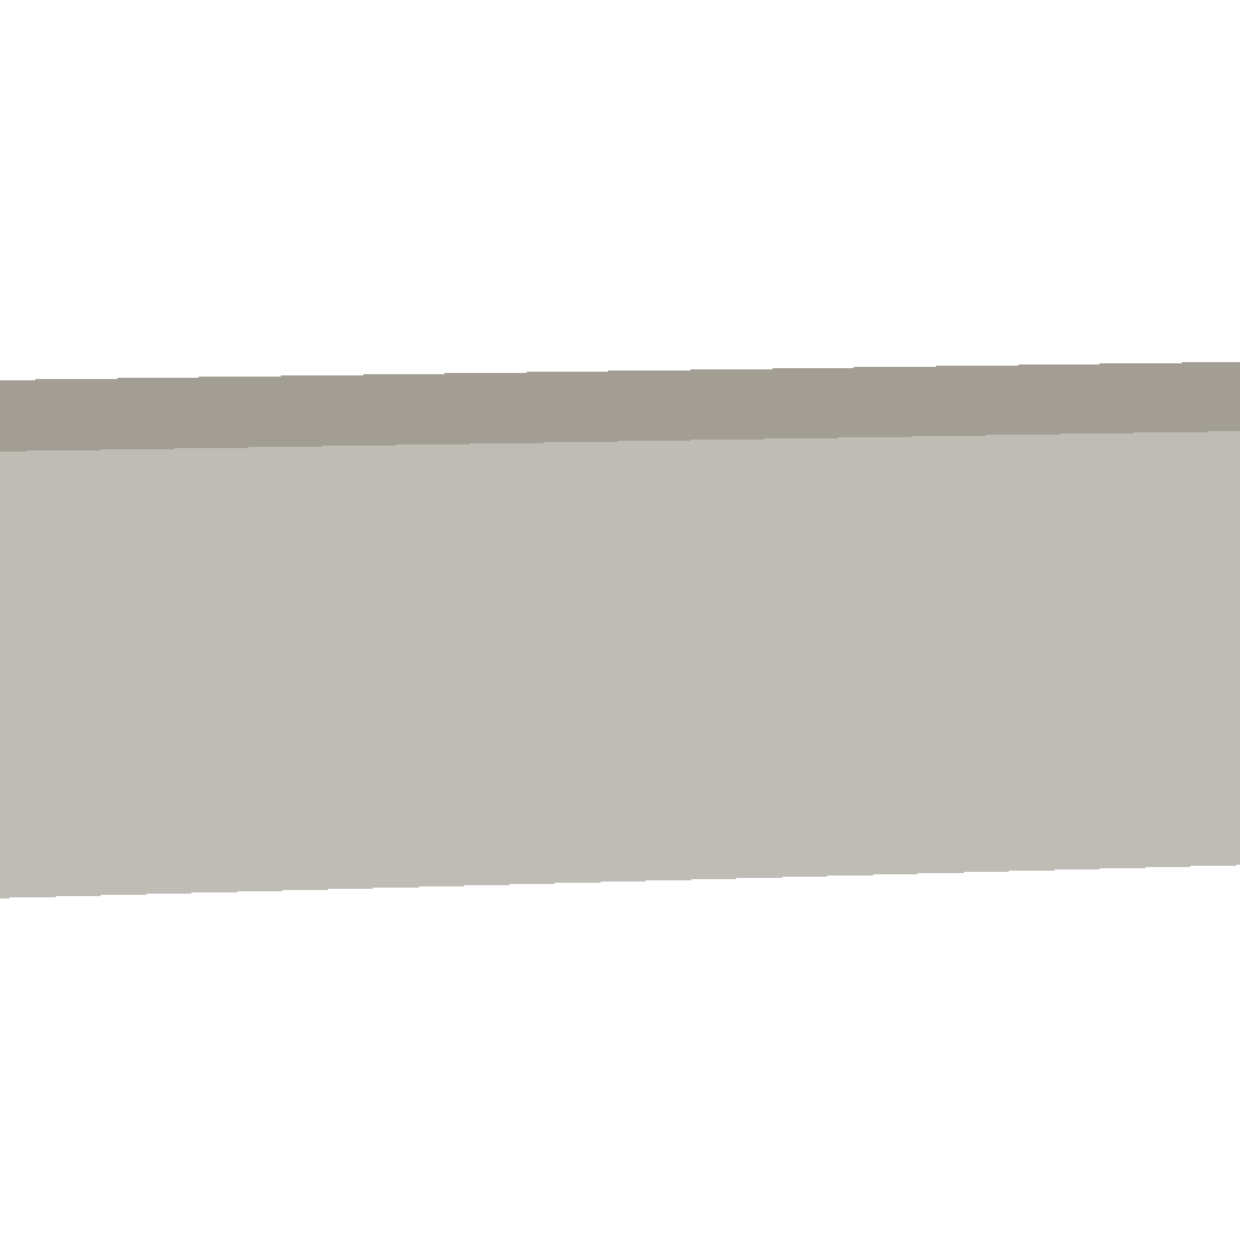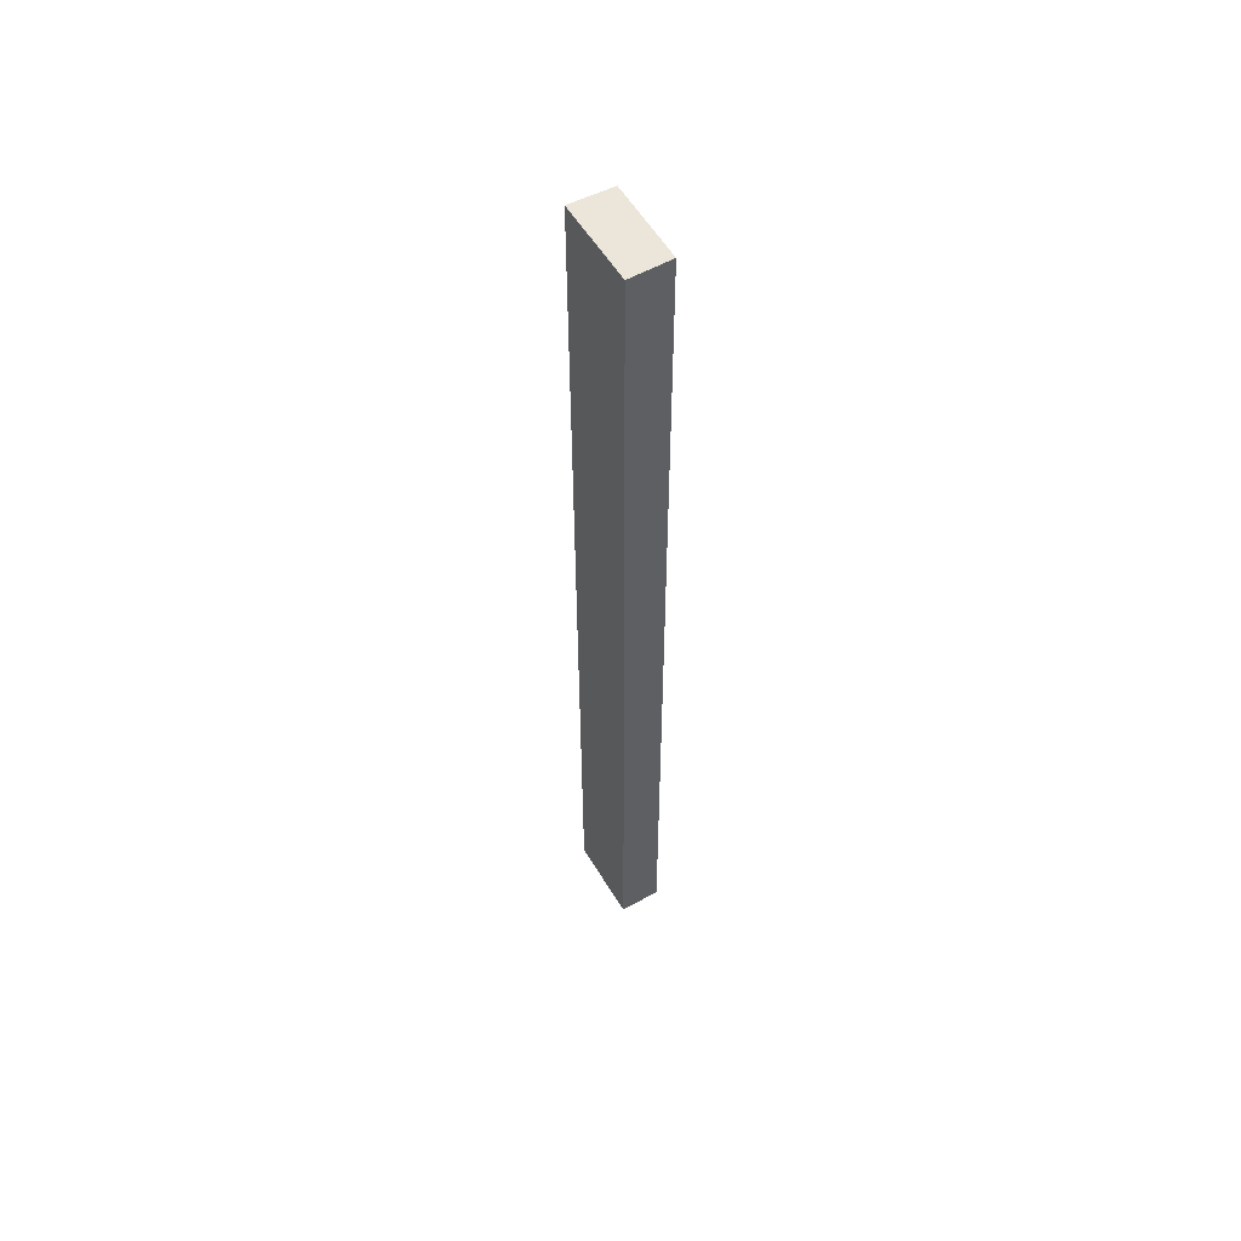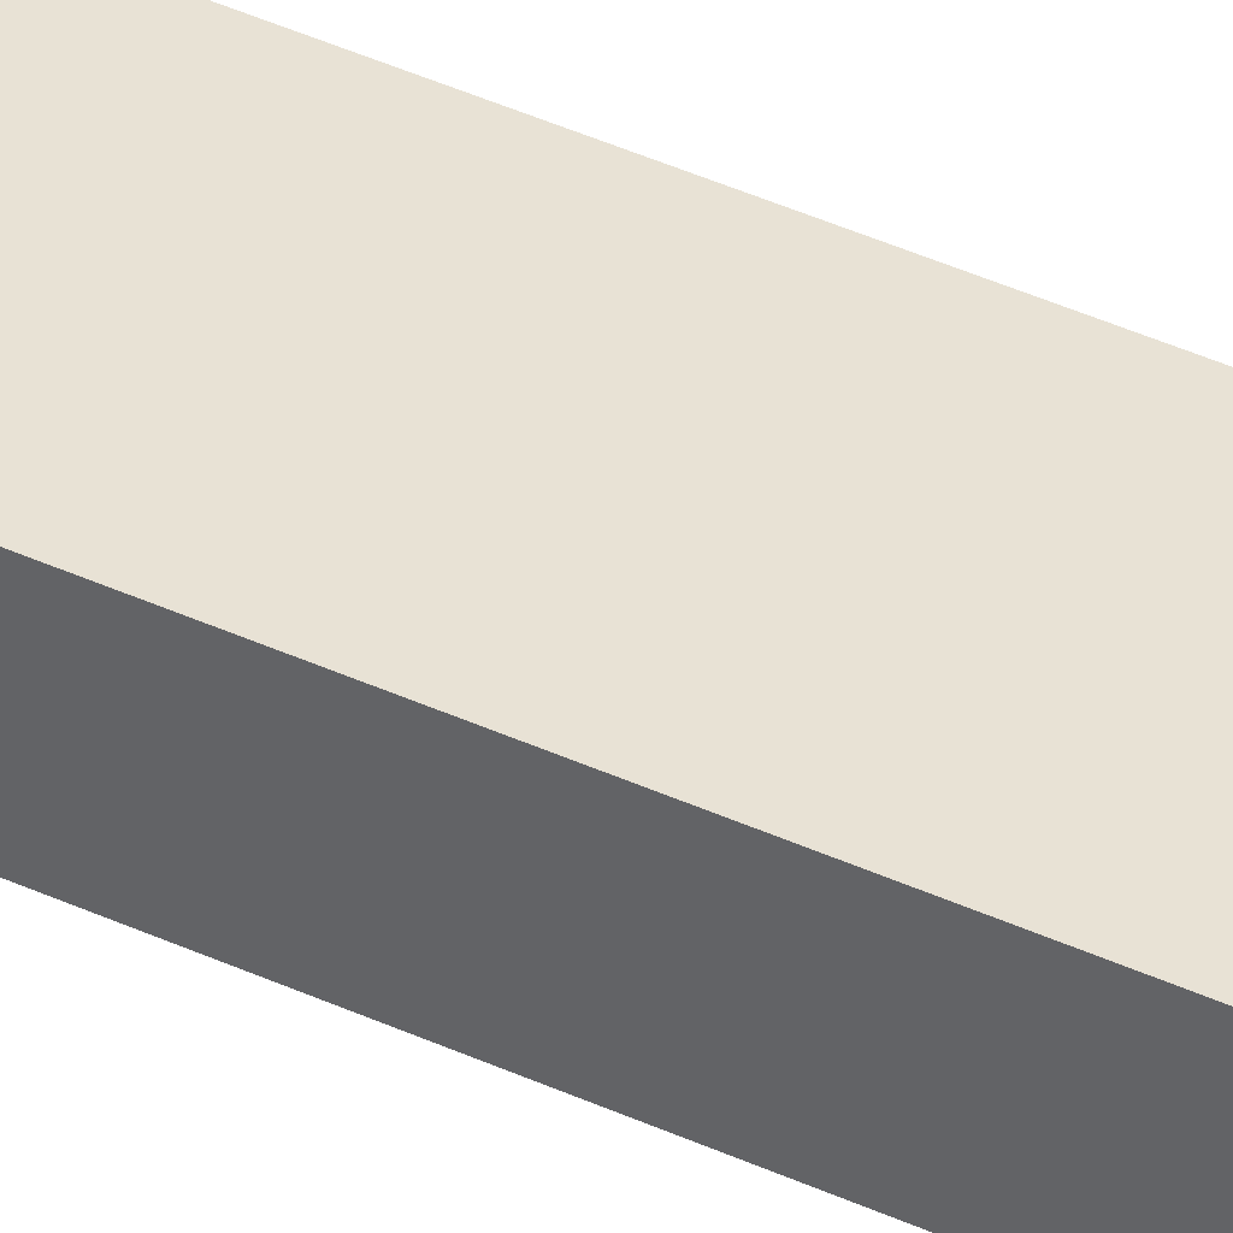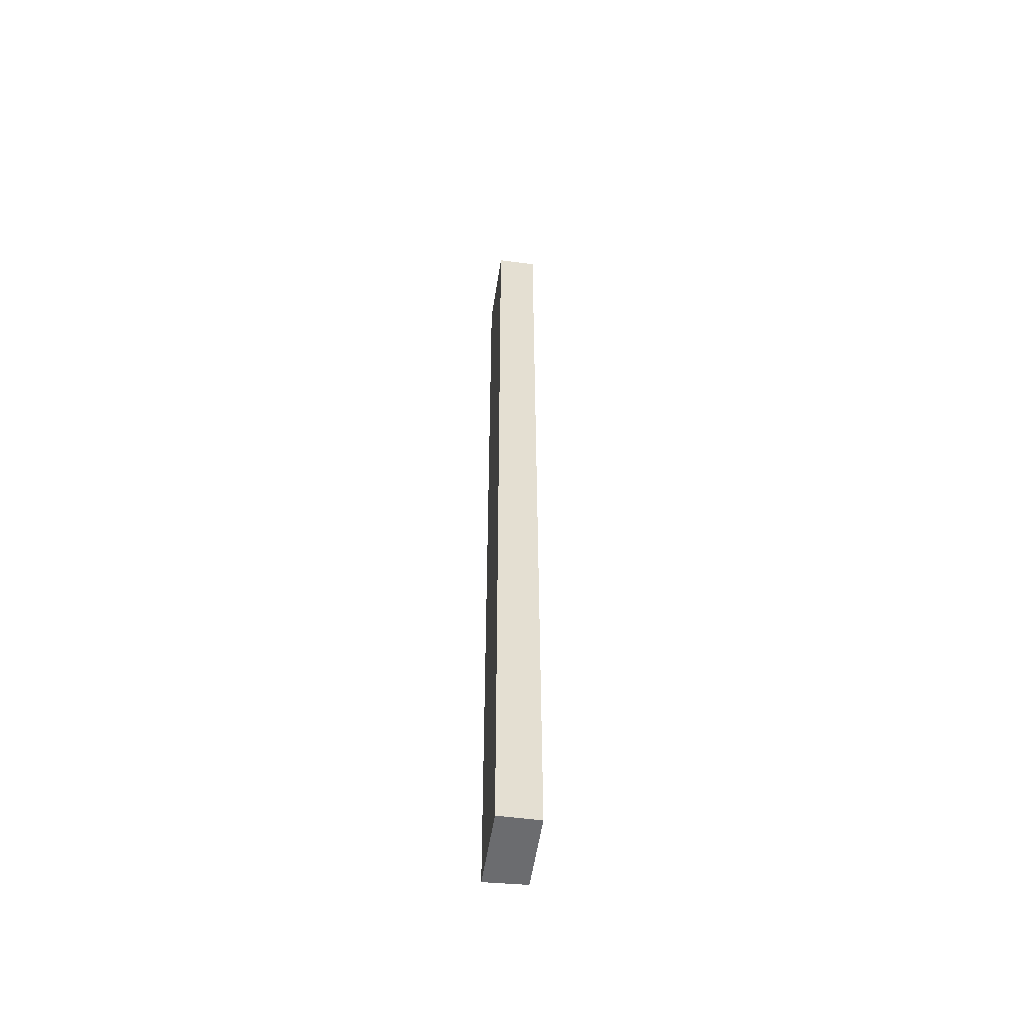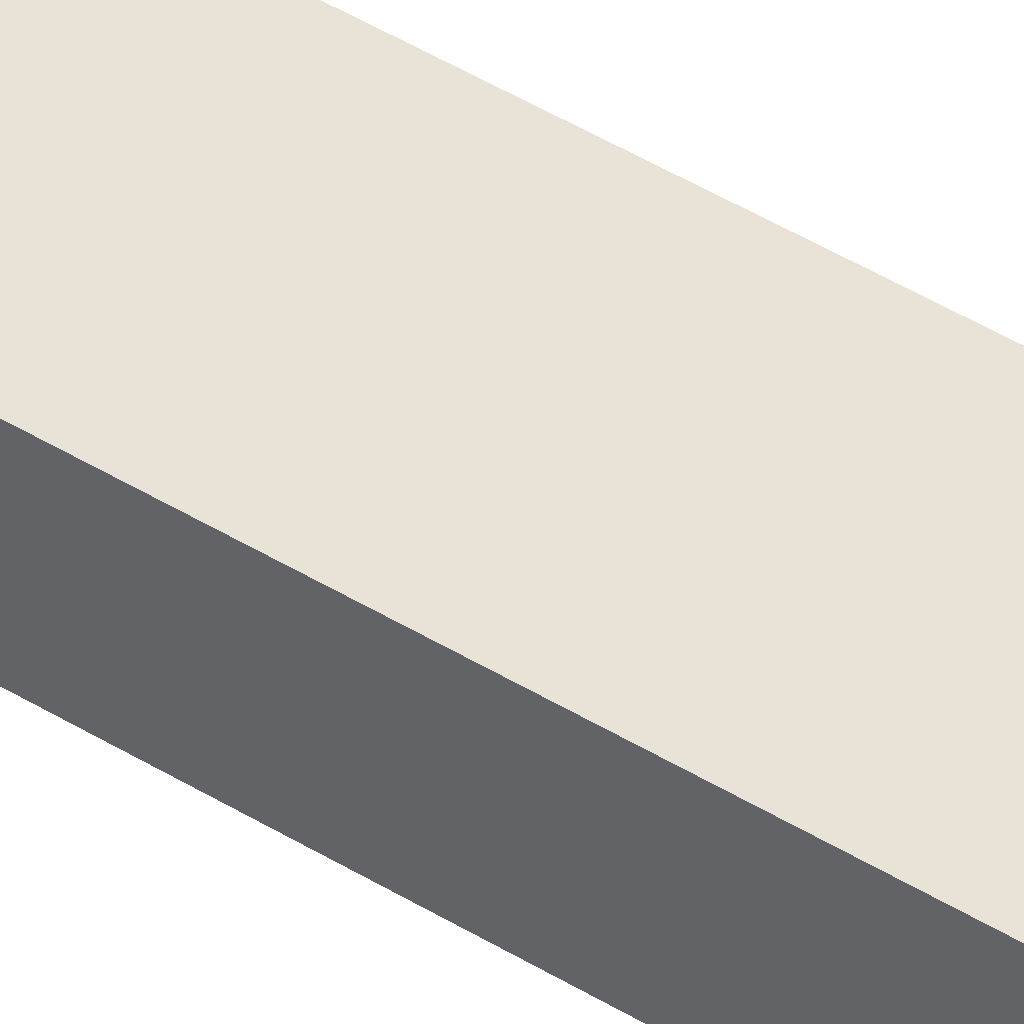
<metadata>
{"format":"obj","ext":"obj","renderer":"f3d","projection":"perspective","resolution":1024,"background":"white","views":[{"elev":2.6,"azim":65.6,"up":"+Z"},{"elev":56.3,"azim":-117.7,"up":"+Y"},{"elev":39.2,"azim":120.3,"up":"+Z"},{"elev":-53.7,"azim":-95.4,"up":"+Y"},{"elev":40.6,"azim":127.9,"up":"+Z"}]}
</metadata>
<code>
v  0 6.16 3.772e-16
v  0.519 6.16 0.235
v  0.521 6.16 -0.029
v  0.012 6.16 0.259
v  0.521 1.776e-18 -0.029
v  0 0 0
v  0.012 -1.586e-17 0.259
v  0.519 -1.439e-17 0.235
g defaultobject
f 1 2 3
f 2 1 4
f 5 1 3
f 1 5 6
f 6 4 1
f 4 6 7
f 7 2 4
f 2 7 8
f 8 3 2
f 3 8 5
f 8 6 5
f 6 8 7

</code>
